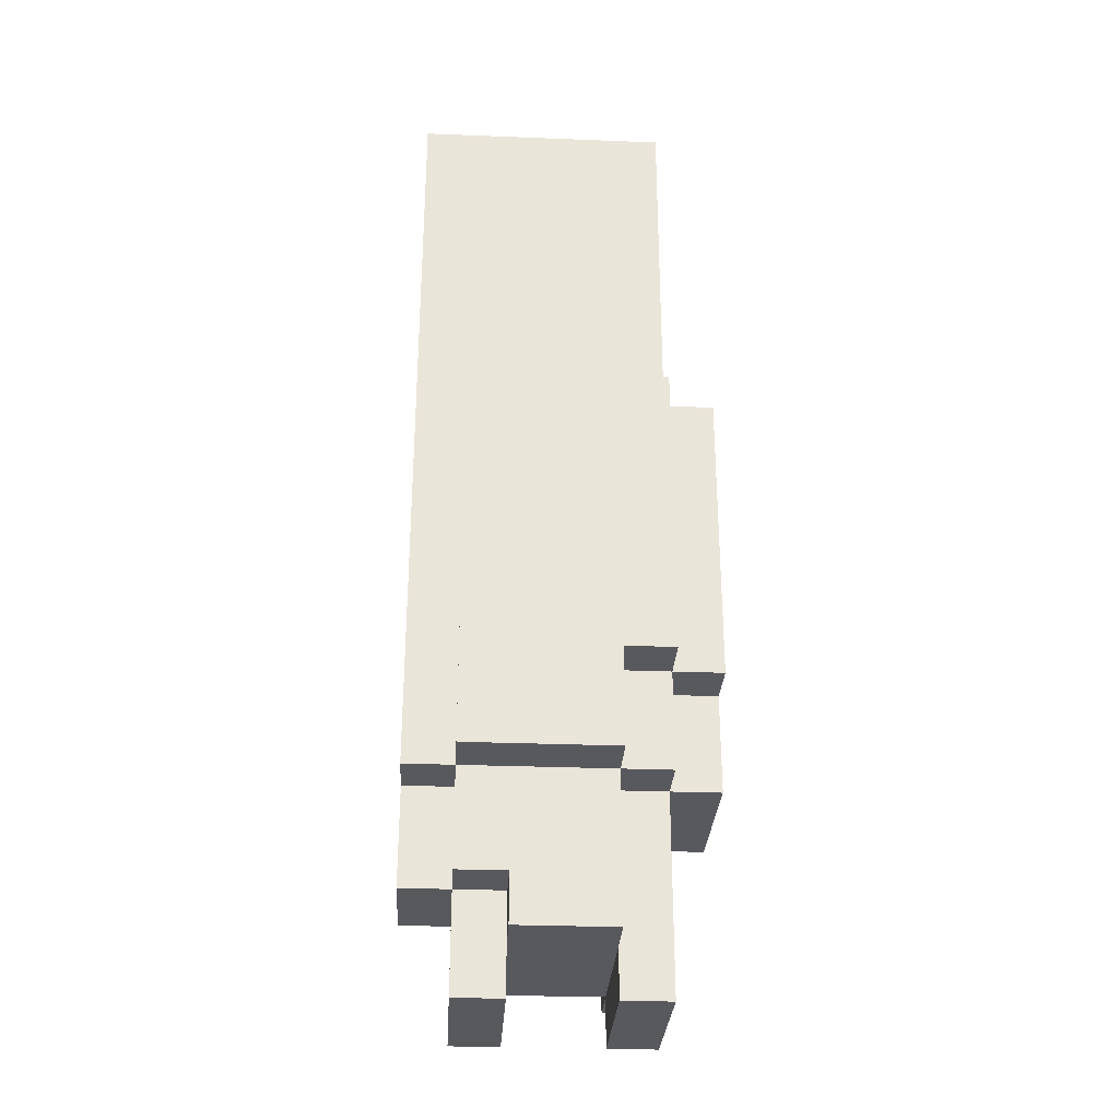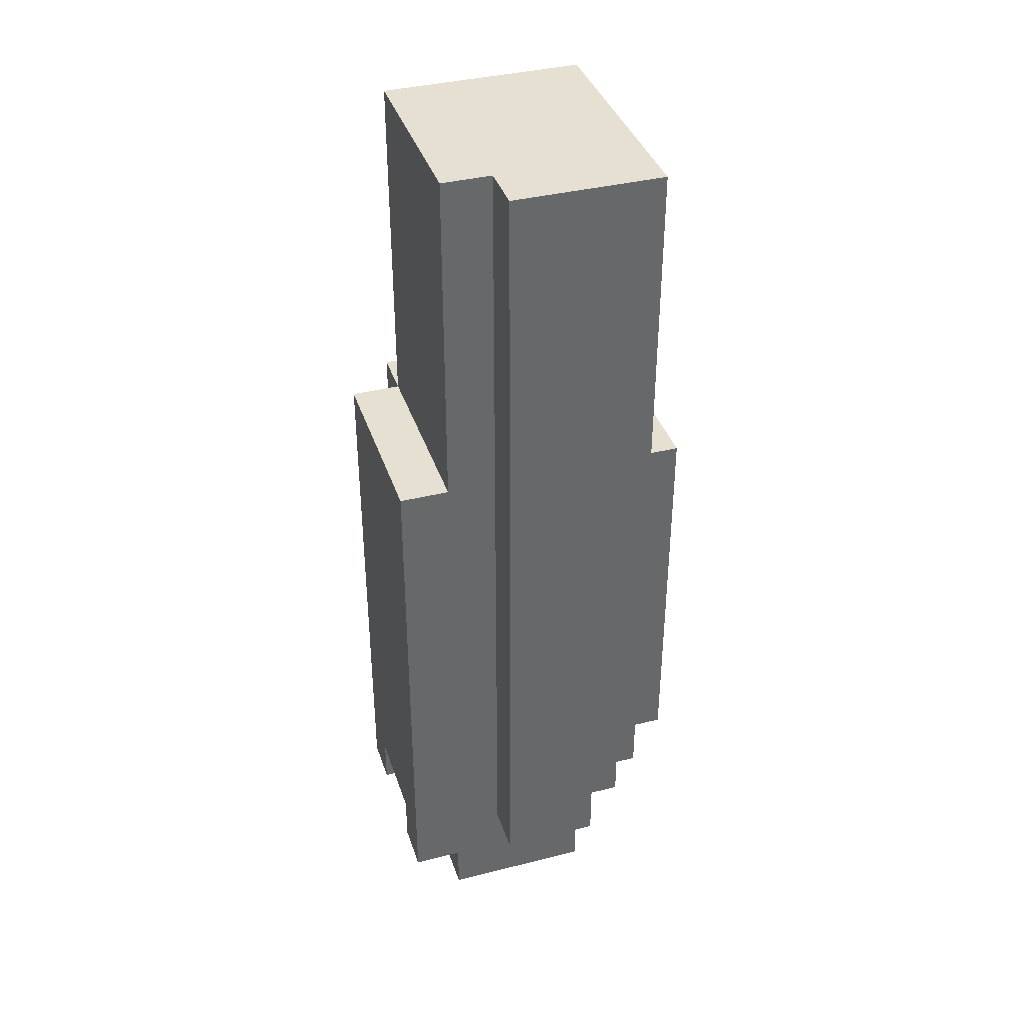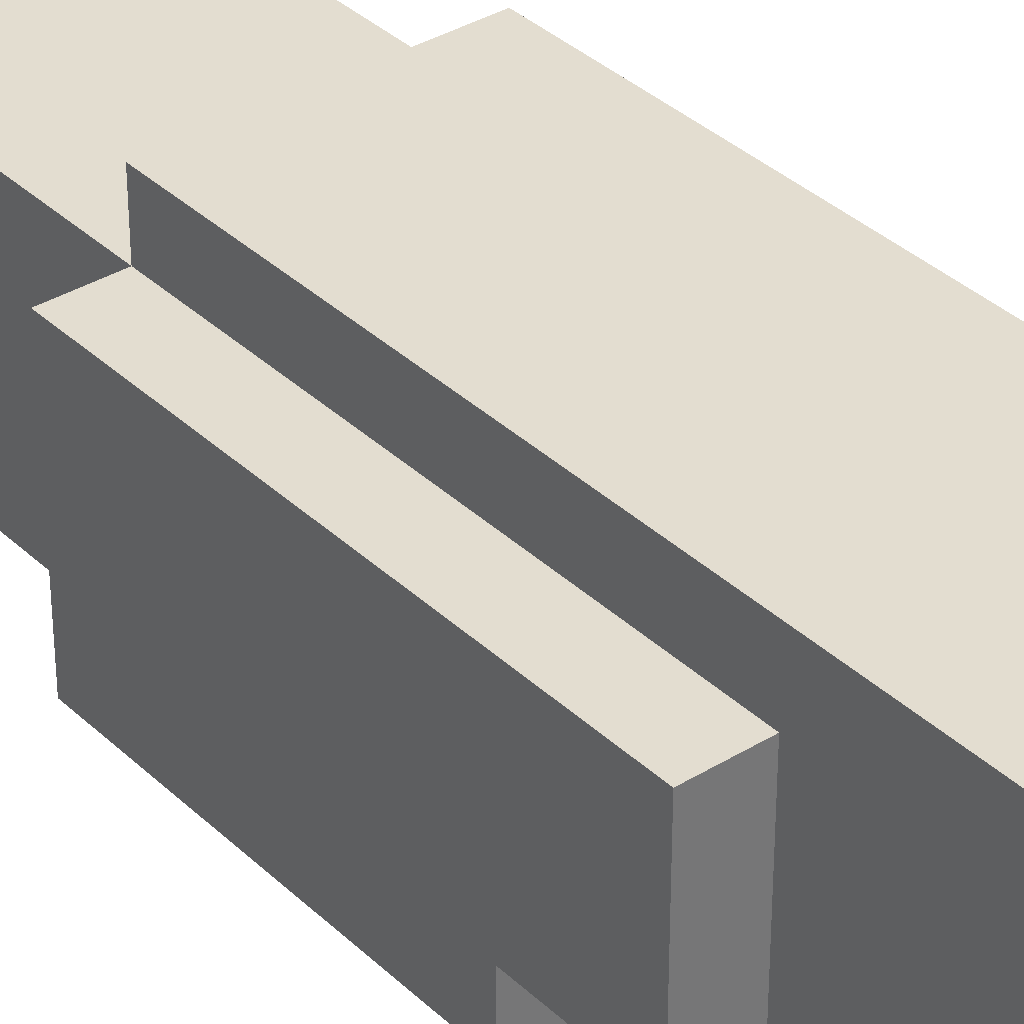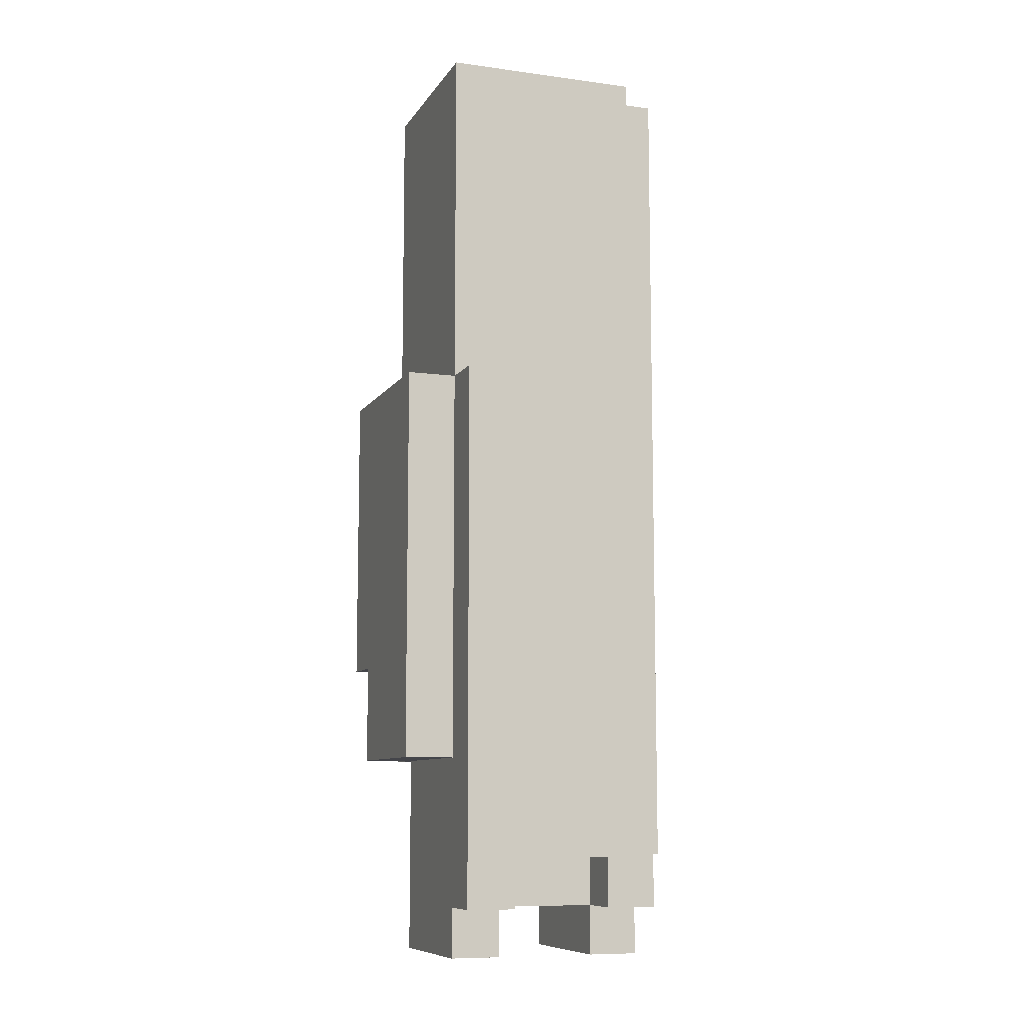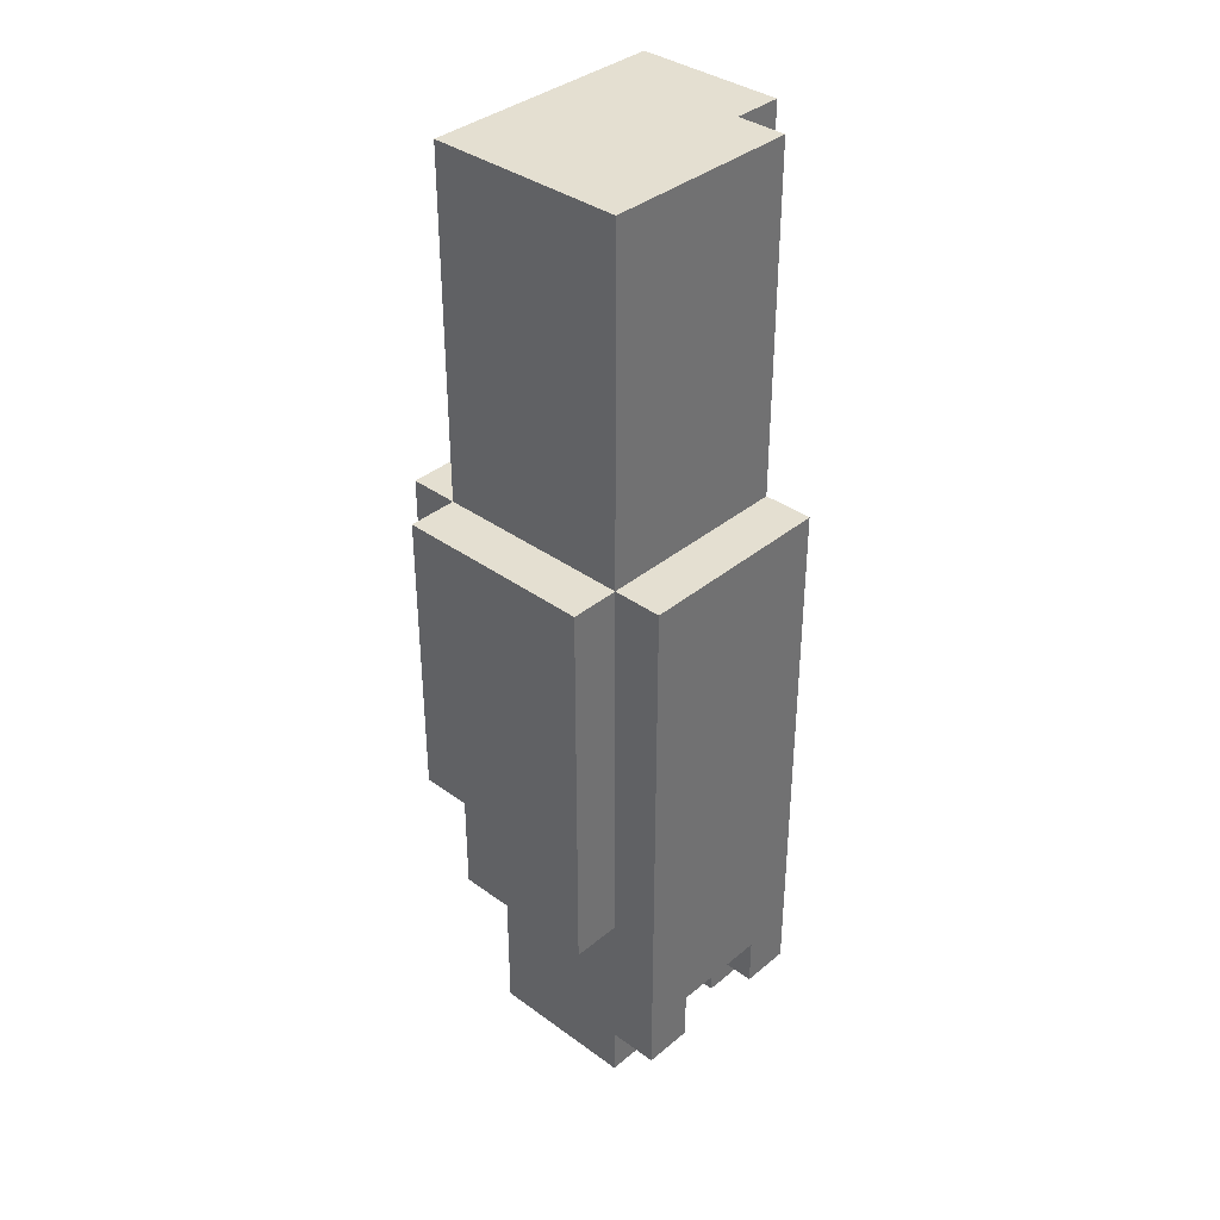
<metadata>
{"format":"obj","ext":"obj","renderer":"f3d","projection":"perspective","resolution":1024,"background":"white","views":[{"elev":-29.9,"azim":176.7,"up":"+Y"},{"elev":38.3,"azim":72.4,"up":"+Y"},{"elev":35.5,"azim":-39.1,"up":"+Z"},{"elev":-9.3,"azim":-19.6,"up":"+Y"},{"elev":36.7,"azim":-46.8,"up":"+Y"}]}
</metadata>
<code>
o
v -0.7 3.2 0.2
v -0.7 3.2 -0.1
v -0.7 3.3 0.2
v -0.7 3.3 -0.1
v -0.7 3.4 -0.1
v -0.7 3.4 -0.2
v -0.7 3.9 0.2
v -0.7 3.9 -0.2
v -0.7 4 0.2
v -0.7 4 -0.2
v -0.6 2.8 0.2
v -0.6 2.8 -0.1
v -0.6 2.9 0.3
v -0.6 2.9 0.2
v -0.6 3 0.2
v -0.6 3 0.1
v -0.6 3 0
v -0.6 3 -0.1
v -0.6 3.1 0.1
v -0.6 3.1 0
v -0.6 3.2 0.2
v -0.6 3.2 0.1
v -0.6 3.2 -0.1
v -0.6 3.2 -0.2
v -0.6 3.3 0.2
v -0.6 3.3 -0.1
v -0.6 3.3 -0.2
v -0.6 3.4 -0.1
v -0.6 3.4 -0.2
v -0.6 3.4 -0.3
v -0.6 3.9 0.3
v -0.6 3.9 0.2
v -0.6 3.9 -0.2
v -0.6 3.9 -0.3
v -0.6 4 0.3
v -0.6 4 0.2
v -0.6 4 -0.2
v -0.6 4 -0.3
v -0.6 4.1 0.2
v -0.6 4.1 -0.2
v -0.6 4.2 0.2
v -0.6 4.2 -0.2
v -0.6 4.7 0.2
v -0.6 4.7 -0.2
v -0.5 2.9 -0.1
v -0.5 2.9 -0.2
v -0.5 3 -0.1
v -0.5 3.2 -0.1
v -0.5 3.2 -0.2
v -0.5 3.2 -0.3
v -0.5 3.3 -0.2
v -0.5 3.4 -0.2
v -0.5 3.4 -0.3
v -0.3 2.8 0.2
v -0.3 2.8 0.1
v -0.3 2.8 -0.1
v -0.3 2.9 0.3
v -0.3 2.9 0.2
v -0.3 2.9 0.1
v -0.3 2.9 -0.1
v -0.3 3 0.3
v -0.3 3 0.2
v -0.5 2.8 0.2
v -0.5 2.8 -0.1
v -0.5 2.9 0.3
v -0.5 2.9 0.2
v -0.5 2.9 0.1
v -0.5 2.9 0
v -0.5 2.9 -0.1
v -0.5 3 0.3
v -0.5 3 0.2
v -0.3 2.9 -0.1
v -0.3 2.9 -0.2
v -0.3 3 -0.1
v -0.3 3 -0.2
v -0.2 2.8 0.2
v -0.2 2.8 0.1
v -0.2 2.8 -0.1
v -0.2 2.9 0.3
v -0.2 2.9 0.2
v -0.2 2.9 0
v -0.2 2.9 -0.1
v -0.2 3 0.1
v -0.2 3 0
v -0.2 3 -0.1
v -0.2 3 -0.2
v -0.2 3.2 0.1
v -0.2 3.2 -0.1
v -0.2 3.2 -0.2
v -0.2 3.2 -0.3
v -0.2 3.3 0.1
v -0.2 3.8 0.1
v -0.2 3.8 -0.2
v -0.2 3.9 0.3
v -0.2 3.9 0.2
v -0.2 3.9 -0.2
v -0.2 3.9 -0.3
v -0.2 4 0.3
v -0.2 4 0.2
v -0.2 4 0.1
v -0.2 4 -0.2
v -0.2 4 -0.3
v -0.2 4.1 0.2
v -0.2 4.1 0.1
v -0.2 4.2 0.2
v -0.2 4.2 0.1
v -0.2 4.7 0.2
v -0.2 4.7 0.1
v -0.1 3 0.1
v -0.1 3 -0.1
v -0.1 3.2 0.1
v -0.1 3.2 0
v -0.1 3.2 -0.1
v -0.1 3.2 -0.2
v -0.1 3.3 0.1
v -0.1 3.3 0
v -0.1 3.8 0.1
v -0.1 3.8 -0.2
v -0.1 4 0.1
v -0.1 4 -0.2
v -0.1 4.1 0.1
v -0.1 4.1 -0.2
v -0.1 4.7 0.1
v -0.1 4.7 -0.2
v -0.6 2.9 0.3
v -0.6 3.9 0.3
v -0.6 4 0.3
v -0.5 2.9 0.3
v -0.5 3 0.3
v -0.5 3.5 0.3
v -0.5 3.7 0.3
v -0.5 3.8 0.3
v -0.5 3.9 0.3
v -0.4 3.5 0.3
v -0.4 3.7 0.3
v -0.4 3.8 0.3
v -0.4 3.9 0.3
v -0.3 2.9 0.3
v -0.3 3 0.3
v -0.2 2.9 0.3
v -0.2 3.9 0.3
v -0.2 4 0.3
v -0.7 3.2 0.2
v -0.7 3.3 0.2
v -0.7 3.9 0.2
v -0.7 4 0.2
v -0.6 2.8 0.2
v -0.6 2.9 0.2
v -0.6 3.2 0.2
v -0.6 3.3 0.2
v -0.6 3.9 0.2
v -0.6 4 0.2
v -0.6 4.1 0.2
v -0.6 4.2 0.2
v -0.6 4.7 0.2
v -0.5 2.8 0.2
v -0.5 2.9 0.2
v -0.5 3 0.2
v -0.4 2.9 0.2
v -0.4 3 0.2
v -0.3 2.8 0.2
v -0.3 2.9 0.2
v -0.3 3 0.2
v -0.2 2.8 0.2
v -0.2 2.9 0.2
v -0.2 4 0.2
v -0.2 4.1 0.2
v -0.2 4.2 0.2
v -0.2 4.7 0.2
v -0.2 3 0.1
v -0.2 3.2 0.1
v -0.2 3.3 0.1
v -0.2 3.8 0.1
v -0.2 4 0.1
v -0.2 4.1 0.1
v -0.2 4.2 0.1
v -0.2 4.7 0.1
v -0.1 3 0.1
v -0.1 3.2 0.1
v -0.1 3.3 0.1
v -0.1 3.8 0.1
v -0.1 4 0.1
v -0.1 4.1 0.1
v -0.1 4.7 0.1
v -0.7 3.2 -0.1
v -0.7 3.3 -0.1
v -0.7 3.4 -0.1
v -0.6 2.8 -0.1
v -0.6 3 -0.1
v -0.6 3.2 -0.1
v -0.6 3.3 -0.1
v -0.6 3.4 -0.1
v -0.5 2.8 -0.1
v -0.5 2.9 -0.1
v -0.5 3 -0.1
v -0.5 3.2 -0.1
v -0.3 2.8 -0.1
v -0.3 2.9 -0.1
v -0.3 3 -0.1
v -0.2 2.8 -0.1
v -0.2 2.9 -0.1
v -0.2 3 -0.1
v -0.2 3.2 -0.1
v -0.1 3 -0.1
v -0.1 3.2 -0.1
v -0.7 3.4 -0.2
v -0.7 3.9 -0.2
v -0.7 4 -0.2
v -0.6 3.2 -0.2
v -0.6 3.3 -0.2
v -0.6 3.4 -0.2
v -0.6 3.9 -0.2
v -0.6 4 -0.2
v -0.6 4.1 -0.2
v -0.6 4.2 -0.2
v -0.6 4.7 -0.2
v -0.5 2.9 -0.2
v -0.5 3.2 -0.2
v -0.5 3.3 -0.2
v -0.5 3.4 -0.2
v -0.4 2.9 -0.2
v -0.4 3 -0.2
v -0.3 2.9 -0.2
v -0.3 3 -0.2
v -0.3 3.2 -0.2
v -0.2 3 -0.2
v -0.2 3.2 -0.2
v -0.2 3.8 -0.2
v -0.2 3.9 -0.2
v -0.2 4 -0.2
v -0.2 4.1 -0.2
v -0.2 4.2 -0.2
v -0.1 3.2 -0.2
v -0.1 3.8 -0.2
v -0.1 4 -0.2
v -0.1 4.1 -0.2
v -0.1 4.7 -0.2
v -0.6 3.4 -0.3
v -0.6 3.9 -0.3
v -0.6 4 -0.3
v -0.5 3.2 -0.3
v -0.5 3.4 -0.3
v -0.5 3.5 -0.3
v -0.5 3.7 -0.3
v -0.4 3.5 -0.3
v -0.4 3.7 -0.3
v -0.2 3.2 -0.3
v -0.2 3.9 -0.3
v -0.2 4 -0.3
v -0.6 2.8 0.2
v -0.5 2.8 0.2
v -0.3 2.8 0.2
v -0.2 2.8 0.2
v -0.3 2.8 0.1
v -0.2 2.8 0.1
v -0.6 2.8 -0.1
v -0.5 2.8 -0.1
v -0.3 2.8 -0.1
v -0.2 2.8 -0.1
v -0.6 2.9 0.3
v -0.5 2.9 0.3
v -0.3 2.9 0.3
v -0.2 2.9 0.3
v -0.6 2.9 0.2
v -0.5 2.9 0.2
v -0.4 2.9 0.2
v -0.3 2.9 0.2
v -0.2 2.9 0.2
v -0.5 2.9 0.1
v -0.4 2.9 0.1
v -0.3 2.9 0.1
v -0.5 2.9 0
v -0.4 2.9 0
v -0.5 2.9 -0.1
v -0.4 2.9 -0.1
v -0.3 2.9 -0.1
v -0.5 2.9 -0.2
v -0.4 2.9 -0.2
v -0.3 2.9 -0.2
v -0.5 3 0.3
v -0.3 3 0.3
v -0.5 3 0.2
v -0.4 3 0.2
v -0.3 3 0.2
v -0.2 3 0.1
v -0.1 3 0.1
v -0.2 3 0
v -0.3 3 -0.1
v -0.2 3 -0.1
v -0.1 3 -0.1
v -0.3 3 -0.2
v -0.2 3 -0.2
v -0.7 3.2 0.2
v -0.6 3.2 0.2
v -0.6 3.2 0.1
v -0.7 3.2 -0.1
v -0.6 3.2 -0.1
v -0.5 3.2 -0.1
v -0.2 3.2 -0.1
v -0.1 3.2 -0.1
v -0.6 3.2 -0.2
v -0.5 3.2 -0.2
v -0.3 3.2 -0.2
v -0.2 3.2 -0.2
v -0.1 3.2 -0.2
v -0.5 3.2 -0.3
v -0.2 3.2 -0.3
v -0.7 3.4 -0.1
v -0.6 3.4 -0.1
v -0.7 3.4 -0.2
v -0.6 3.4 -0.2
v -0.5 3.4 -0.2
v -0.6 3.4 -0.3
v -0.5 3.4 -0.3
v -0.6 4 0.3
v -0.2 4 0.3
v -0.7 4 0.2
v -0.6 4 0.2
v -0.2 4 0.2
v -0.7 4 -0.2
v -0.6 4 -0.2
v -0.2 4 -0.2
v -0.6 4 -0.3
v -0.2 4 -0.3
v -0.6 4.7 0.2
v -0.2 4.7 0.2
v -0.2 4.7 0.1
v -0.1 4.7 0.1
v -0.6 4.7 -0.2
v -0.1 4.7 -0.2
f 3 2 1
f 4 2 3
f 5 4 3
f 7 5 3
f 7 6 5
f 8 6 7
f 9 8 7
f 10 8 9
f 14 12 11
f 15 12 14
f 15 14 13
f 16 12 15
f 17 12 16
f 18 12 17
f 19 16 15
f 19 17 16
f 20 18 17
f 20 17 19
f 21 15 13
f 21 19 15
f 22 20 19
f 22 19 21
f 23 18 20
f 23 20 22
f 25 21 13
f 26 24 23
f 27 24 26
f 28 27 26
f 29 27 28
f 31 25 13
f 32 25 31
f 33 30 29
f 34 30 33
f 35 32 31
f 36 32 35
f 37 34 33
f 38 34 37
f 39 37 36
f 40 37 39
f 41 40 39
f 42 40 41
f 43 42 41
f 44 42 43
f 47 46 45
f 48 46 47
f 49 46 48
f 51 50 49
f 52 50 51
f 53 50 52
f 58 55 54
f 59 56 55
f 59 55 58
f 60 56 59
f 61 58 57
f 62 58 61
f 63 64 66
f 66 64 67
f 67 64 68
f 68 64 69
f 65 66 70
f 70 66 71
f 72 73 74
f 74 73 75
f 76 77 80
f 77 78 81
f 81 78 82
f 79 80 83
f 80 77 83
f 77 81 83
f 81 82 84
f 83 81 84
f 84 82 85
f 79 83 87
f 85 86 88
f 88 86 89
f 79 87 91
f 79 91 92
f 89 90 93
f 79 92 94
f 94 92 95
f 93 90 96
f 96 90 97
f 94 95 98
f 95 92 99
f 98 95 99
f 99 92 100
f 96 97 101
f 101 97 102
f 99 100 103
f 103 100 104
f 103 104 105
f 105 104 106
f 105 106 107
f 107 106 108
f 109 110 111
f 111 110 112
f 112 110 113
f 111 112 115
f 113 114 116
f 115 112 116
f 112 113 116
f 115 116 117
f 116 114 118
f 117 116 118
f 117 118 119
f 119 118 120
f 119 120 121
f 121 120 122
f 121 122 123
f 123 122 124
f 128 126 125
f 129 126 128
f 130 126 129
f 131 126 130
f 132 126 131
f 133 127 126
f 133 126 132
f 134 130 129
f 134 131 130
f 135 132 131
f 135 131 134
f 136 133 132
f 136 132 135
f 137 127 133
f 137 133 136
f 139 134 129
f 139 136 135
f 139 137 136
f 139 135 134
f 140 139 138
f 141 127 137
f 141 139 140
f 141 137 139
f 142 127 141
f 149 144 143
f 150 145 144
f 150 144 149
f 151 146 145
f 151 145 150
f 152 146 151
f 156 148 147
f 157 148 156
f 159 158 157
f 160 158 159
f 162 160 159
f 163 160 162
f 164 162 161
f 165 162 164
f 166 153 152
f 167 154 153
f 167 153 166
f 168 155 154
f 168 154 167
f 169 155 168
f 178 171 170
f 179 172 171
f 179 171 178
f 180 173 172
f 180 172 179
f 181 174 173
f 181 173 180
f 182 175 174
f 182 174 181
f 183 177 176
f 183 175 182
f 183 176 175
f 184 177 183
f 185 186 190
f 186 187 191
f 190 186 191
f 191 187 192
f 188 189 193
f 193 189 194
f 189 190 195
f 194 189 195
f 195 190 196
f 197 198 200
f 198 199 201
f 200 198 201
f 201 199 202
f 202 203 204
f 204 203 205
f 206 207 211
f 207 208 212
f 211 207 212
f 212 208 213
f 209 210 218
f 210 211 219
f 218 210 219
f 219 211 220
f 217 218 221
f 221 218 222
f 221 222 223
f 222 218 224
f 223 222 224
f 224 218 225
f 224 225 226
f 226 225 227
f 213 214 230
f 214 215 231
f 230 214 231
f 215 216 232
f 231 215 232
f 227 228 233
f 228 229 234
f 233 228 234
f 229 230 234
f 230 231 235
f 234 230 235
f 231 232 236
f 235 231 236
f 232 216 237
f 236 232 237
f 238 239 242
f 242 239 243
f 243 239 244
f 241 242 245
f 242 243 245
f 243 244 245
f 244 239 246
f 245 244 246
f 241 245 247
f 245 246 247
f 239 240 248
f 247 246 248
f 246 239 248
f 248 240 249
f 254 253 252
f 255 253 254
f 256 251 250
f 257 251 256
f 258 255 254
f 259 255 258
f 264 261 260
f 265 261 264
f 267 263 262
f 268 263 267
f 269 266 265
f 270 267 266
f 270 266 269
f 271 267 270
f 272 270 269
f 272 271 270
f 273 271 272
f 274 273 272
f 275 271 273
f 275 273 274
f 276 271 275
f 277 275 274
f 278 276 275
f 278 275 277
f 279 276 278
f 282 281 280
f 283 281 282
f 284 281 283
f 287 286 285
f 289 286 287
f 290 286 289
f 291 289 288
f 292 289 291
f 295 294 293
f 296 295 293
f 297 295 296
f 301 298 297
f 302 298 301
f 304 300 299
f 305 300 304
f 306 303 302
f 306 304 303
f 307 304 306
f 310 309 308
f 311 309 310
f 313 312 311
f 314 312 313
f 315 316 318
f 318 316 319
f 317 318 320
f 320 318 321
f 321 322 323
f 323 322 324
f 325 326 327
f 325 327 329
f 327 328 329
f 329 328 330

</code>
